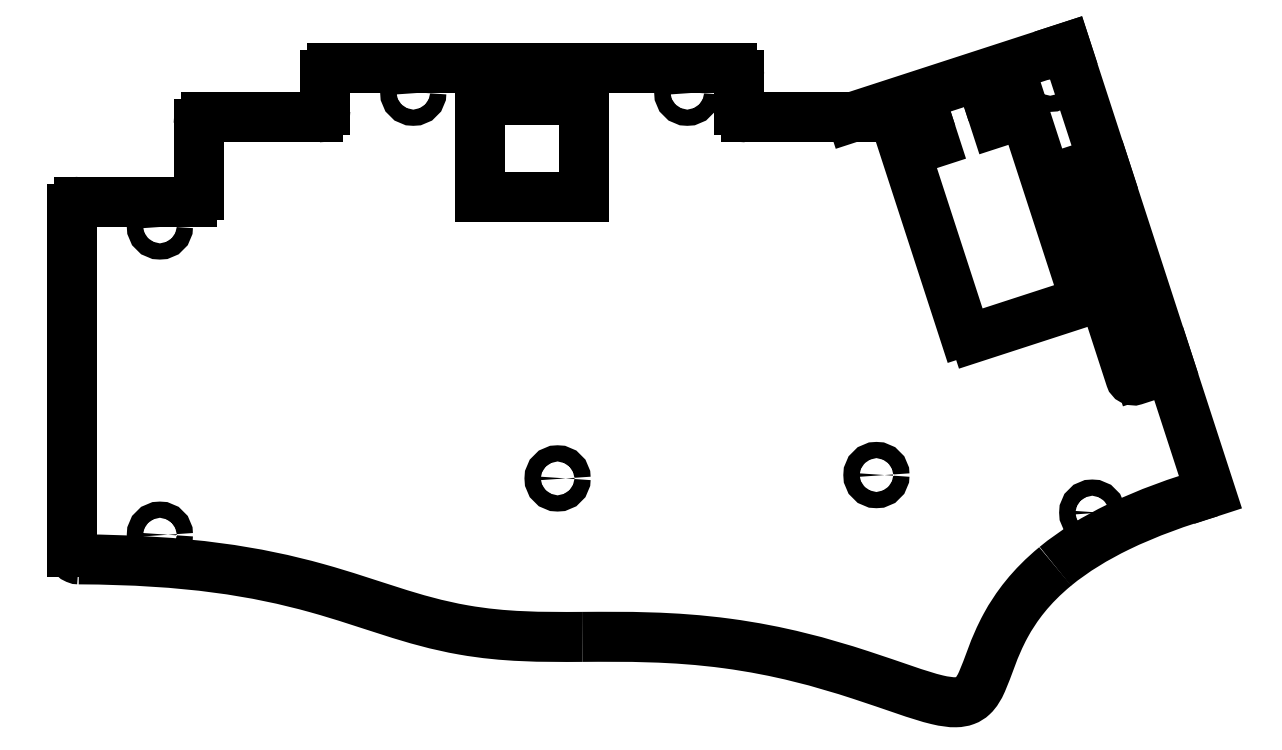
<metadata>
{"format":"dxf","ext":"dxf","renderer":"ezdxf+matplotlib","layout":"modelspace","background":"white","min_lineweight":24,"dpi":150}
</metadata>
<code>
0
SECTION
2
ENTITIES
0
LINE
8
0
10
-4.695
20
-6.877
30
0
11
-6.224
21
-2.17
31
0
0
LINE
8
0
10
-6.224
20
-2.17
30
0
11
-3.304
21
-1.221
31
0
0
LINE
8
0
10
-1.704
20
-2.036
30
0
11
7.715
21
-31.02
31
0
0
LINE
8
0
10
6.899
20
-32.62
30
0
11
-7.595
21
-37.33
31
0
0
LINE
8
0
10
-9.195
20
-36.52
30
0
11
-18.61
21
-7.531
31
0
0
LINE
8
0
10
-17.8
20
-5.93
30
0
11
-14.88
21
-4.982
31
0
0
LINE
8
0
10
-14.88
20
-4.982
30
0
11
-13.35
21
-9.689
31
0
0
LINE
8
0
10
-63.1
20
-17.4
30
0
11
-77.9
21
-17.4
31
0
0
LINE
8
0
10
-77.9
20
-17.4
30
0
11
-77.9
21
-3.6
31
0
0
LINE
8
0
10
-63.1
20
-3.6
30
0
11
-63.1
21
-17.4
31
0
0
LINE
8
0
10
-77.9
20
-3.6
30
0
11
-63.1
21
-3.6
31
0
0
CIRCLE
8
0
10
-123.4
20
-21.6
30
0
40
1.15
210
0
220
0
230
1
0
CIRCLE
8
0
10
-123.4
20
-65.4
30
0
40
1.15
210
0
220
0
230
1
0
CIRCLE
8
0
10
-66.9
20
-57.4
30
0
40
1.15
210
0
220
0
230
1
0
CIRCLE
8
0
10
9.061
20
-62.27
30
0
40
1.15
210
0
220
0
230
1
0
CIRCLE
8
0
10
-87.4
20
-2.6
30
0
40
1.15
210
0
220
0
230
1
0
CIRCLE
8
0
10
-48.47
20
-2.6
30
0
40
1.15
210
0
220
0
230
1
0
CIRCLE
8
0
10
3.087
20
-0.6217
30
0
40
1.15
210
0
220
0
230
1
0
CIRCLE
8
0
10
-21.6
20
-56.92
30
0
40
1.15
210
0
220
0
230
1
0
LINE
8
0
10
19.66
20
-40.3
30
0
11
25.86
21
-59.38
31
0
0
SPLINE
8
0
70
0
71
3
72
10
73
6
74
0
42
1e-09
43
1e-10
44
1e-10
40
0
40
0
40
0
40
0
40
1.386
40
1.386
40
2.429
40
2.429
40
2.429
40
2.429
10
25.86
20
-59.38
30
0
10
21.43
20
-60.68
30
0
10
16.88
20
-62.29
30
0
10
9.574
20
-65.85
30
0
10
6.51
20
-67.67
30
0
10
3.81
20
-69.9
30
0
0
LINE
8
0
10
-25.1
20
-6.1
30
0
11
5.334
21
3.789
31
0
0
ARC
8
0
10
-42.1
20
-0.1
30
0
40
1
210
0
220
-0
230
1
50
0
51
90
0
LINE
8
0
10
-41.1
20
-0.1
30
0
11
-41.1
21
-5.1
31
0
0
ARC
8
0
10
-40.1
20
-5.1
30
0
40
1
210
0
220
0
230
1
50
180
51
270
0
LINE
8
0
10
-40.1
20
-6.1
30
0
11
-25.1
21
-6.1
31
0
0
SPLINE
8
0
70
0
71
3
72
24
73
20
74
0
42
1e-09
43
1e-10
44
1e-10
40
0
40
0
40
0
40
0
40
1.35
40
1.35
40
2.968
40
2.968
40
3.675
40
3.675
40
4.09
40
4.09
40
4.509
40
4.509
40
5.142
40
5.142
40
6.784
40
6.784
40
8.696
40
8.696
40
10.7
40
10.7
40
10.7
40
10.7
10
3.81
20
-69.9
30
0
10
0.3359
20
-72.76
30
0
10
-1.788
20
-75.64
30
0
10
-4.973
20
-81.48
30
0
10
-5.721
20
-84.31
30
0
10
-6.986
20
-87.13
30
0
10
-7.394
20
-87.82
30
0
10
-8.231
20
-88.6
30
0
10
-8.577
20
-88.82
30
0
10
-9.376
20
-89.12
30
0
10
-9.819
20
-89.19
30
0
10
-11.06
20
-89.22
30
0
10
-11.93
20
-89.1
30
0
10
-15.6
20
-88.23
30
0
10
-19.21
20
-86.83
30
0
10
-29.31
20
-83.55
30
0
10
-35.39
20
-81.85
30
0
10
-50.57
20
-79.81
30
0
10
-57.3
20
-79.88
30
0
10
-63.4
20
-79.92
30
0
0
SPLINE
8
0
70
0
71
3
72
12
73
8
74
0
42
1e-09
43
1e-10
44
1e-10
40
0
40
0
40
0
40
0
40
1.765
40
1.765
40
4.034
40
4.034
40
6.484
40
6.484
40
6.484
40
6.484
10
-63.4
20
-79.92
30
0
10
-69.28
20
-79.95
30
0
10
-74.46
20
-79.94
30
0
10
-87.68
20
-77.63
30
0
10
-93.28
20
-75.17
30
0
10
-109.6
20
-70.64
30
0
10
-119.4
20
-68.97
30
0
10
-134.9
20
-68.9
30
0
0
SPLINE
8
0
70
0
71
3
72
14
73
10
74
0
42
1e-09
43
1e-10
44
1e-10
40
0
40
0
40
0
40
0
40
0.03906
40
0.03906
40
0.07813
40
0.07813
40
0.1172
40
0.1172
40
0.1571
40
0.1571
40
0.1571
40
0.1571
10
-135.9
20
-67.9
30
0
10
-135.9
20
-68.03
30
0
10
-135.9
20
-68.16
30
0
10
-135.8
20
-68.4
30
0
10
-135.7
20
-68.51
30
0
10
-135.5
20
-68.7
30
0
10
-135.4
20
-68.77
30
0
10
-135.2
20
-68.87
30
0
10
-135
20
-68.9
30
0
10
-134.9
20
-68.9
30
0
0
LINE
8
0
10
-135.9
20
-67.9
30
0
11
-135.9
21
-19.1
31
0
0
ARC
8
0
10
-134.9
20
-19.1
30
0
40
1
210
0
220
-0
230
1
50
90
51
180
0
LINE
8
0
10
-134.9
20
-18.1
30
0
11
-118.9
21
-18.1
31
0
0
ARC
8
0
10
-118.9
20
-17.1
30
0
40
1
210
0
220
0
230
1
50
-90
51
0
0
LINE
8
0
10
-117.9
20
-17.1
30
0
11
-117.9
21
-7.1
31
0
0
ARC
8
0
10
-116.9
20
-7.1
30
0
40
1
210
0
220
-0
230
1
50
90
51
180
0
LINE
8
0
10
-116.9
20
-6.1
30
0
11
-100.9
21
-6.1
31
0
0
ARC
8
0
10
-100.9
20
-5.1
30
0
40
1
210
0
220
0
230
1
50
270
51
360
0
LINE
8
0
10
-99.9
20
-5.1
30
0
11
-99.9
21
-0.1
31
0
0
ARC
8
0
10
-98.9
20
-0.1
30
0
40
1
210
0
220
-0
230
1
50
90
51
180
0
LINE
8
0
10
-98.9
20
0.9
30
0
11
-42.1
21
0.9
31
0
0
LINE
8
0
10
5.334
20
3.789
30
0
11
11.07
21
-13.86
31
0
0
LINE
8
0
10
11.07
20
-13.86
30
0
11
19.66
21
-40.3
31
0
0
LINE
8
0
10
17.13
20
-42.22
30
0
11
15.7
21
-42.69
31
0
0
LINE
8
0
10
16.82
20
-41.27
30
0
11
8.199
21
-14.74
31
0
0
LINE
8
0
10
6.463
20
-14.25
30
0
11
7.889
21
-13.79
31
0
0
LWPOLYLINE
8
0
90
10
70
1
43
0
10
17.01
20
-41.21
10
8.389
20
-14.68
10
8.08
20
-13.72
42
0.4142
10
7.45
20
-13.4
10
5.548
20
-14.02
42
0.4142
10
5.227
20
-14.65
10
14.48
20
-43.13
42
0.4142
10
15.11
20
-43.45
10
17.01
20
-42.84
42
0.4142
10
17.33
20
-42.21
0
ENDSEC
0
EOF

</code>
